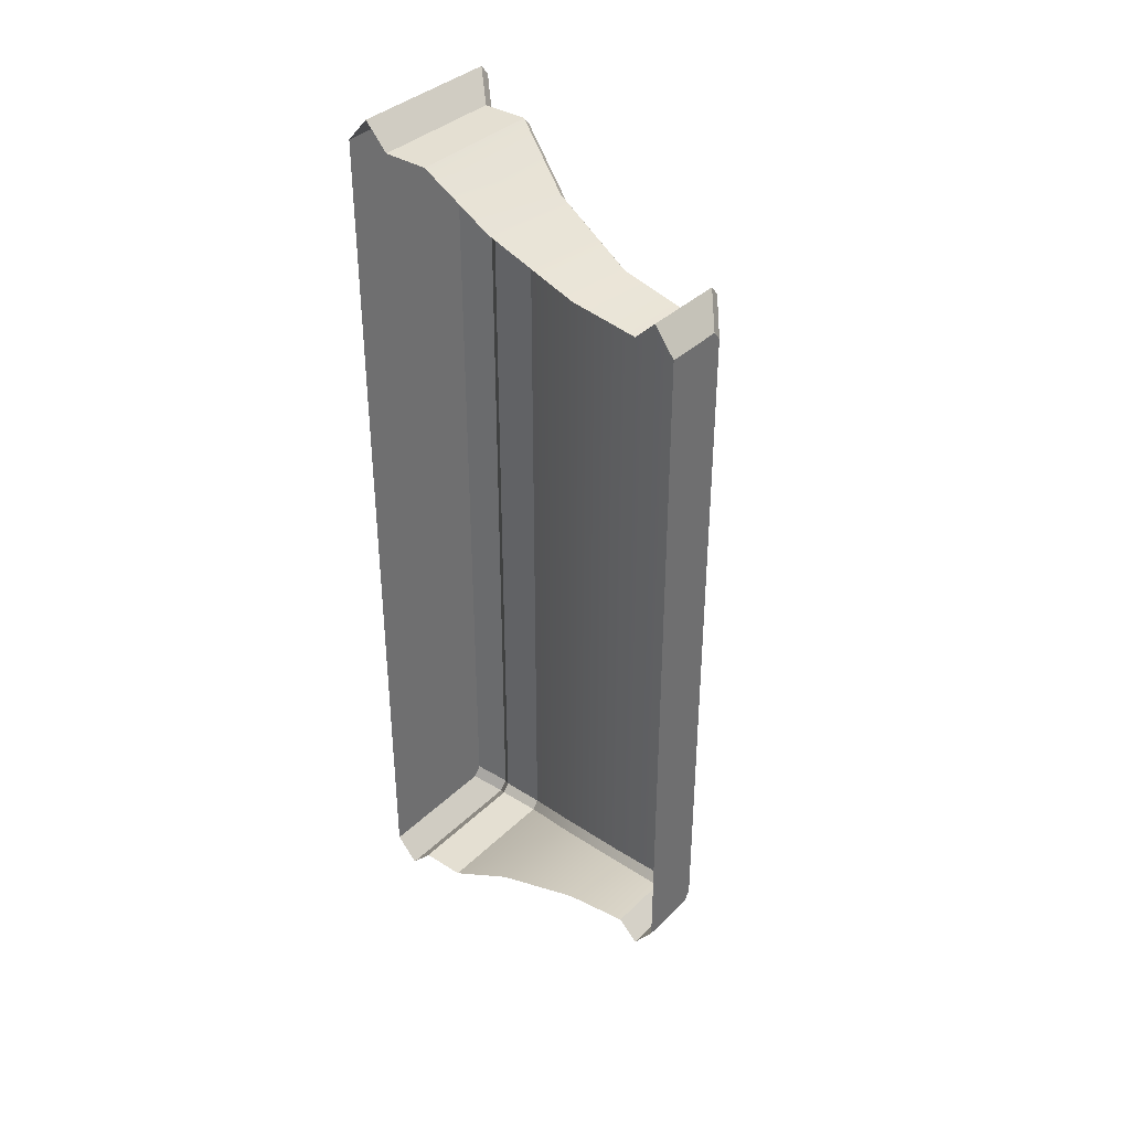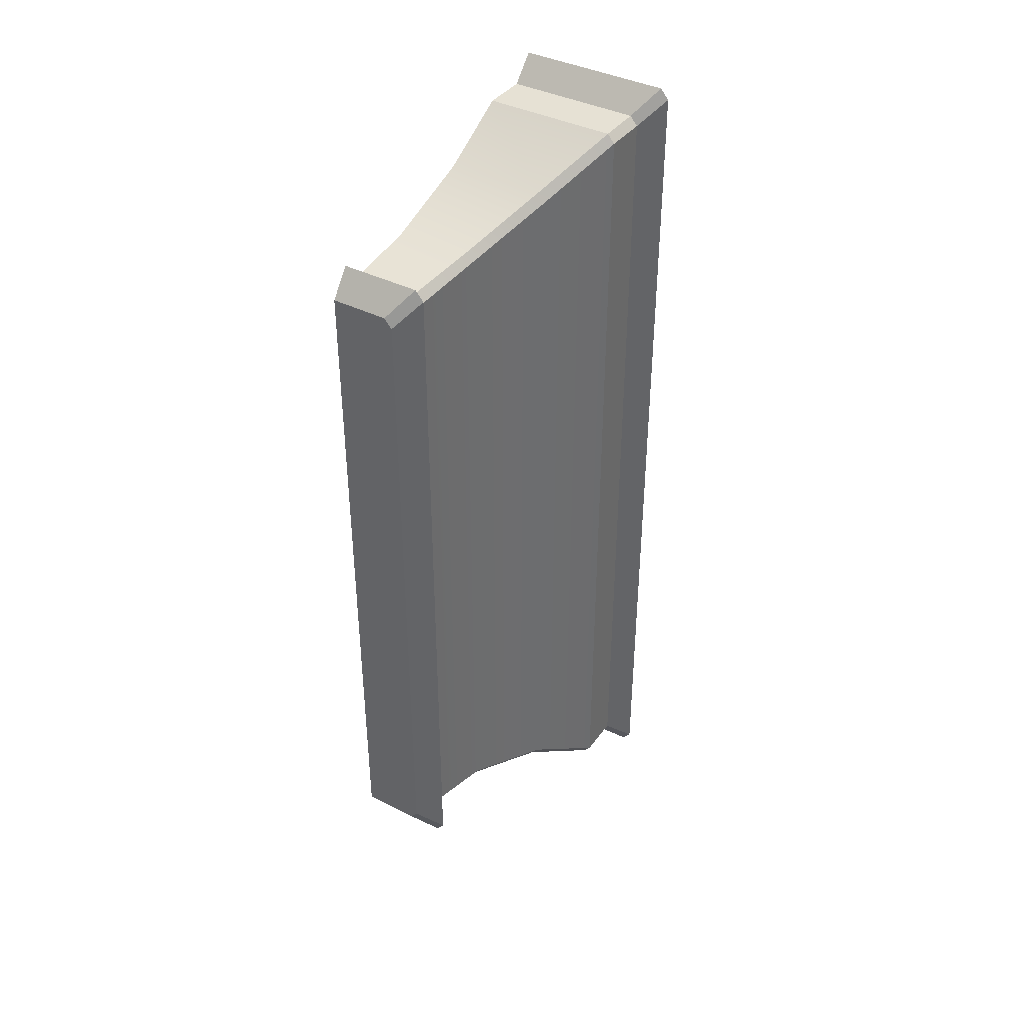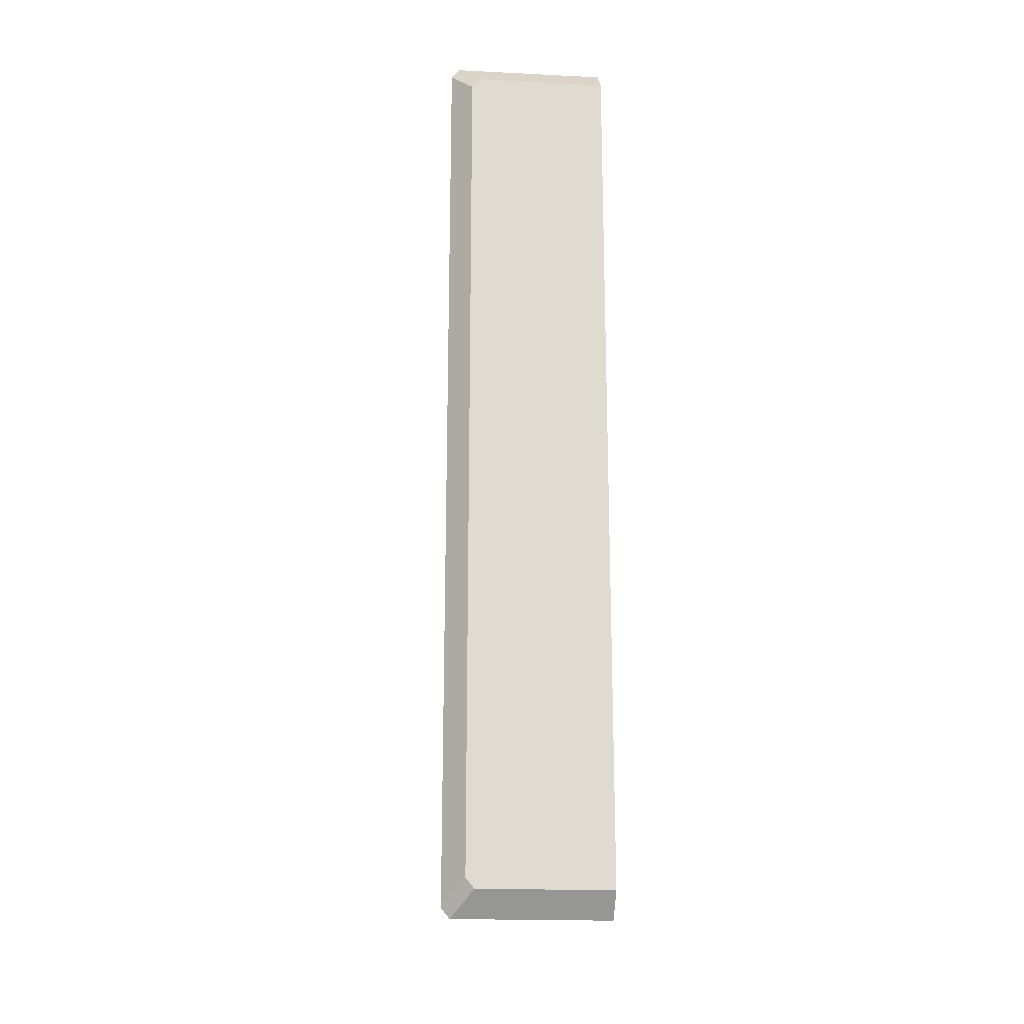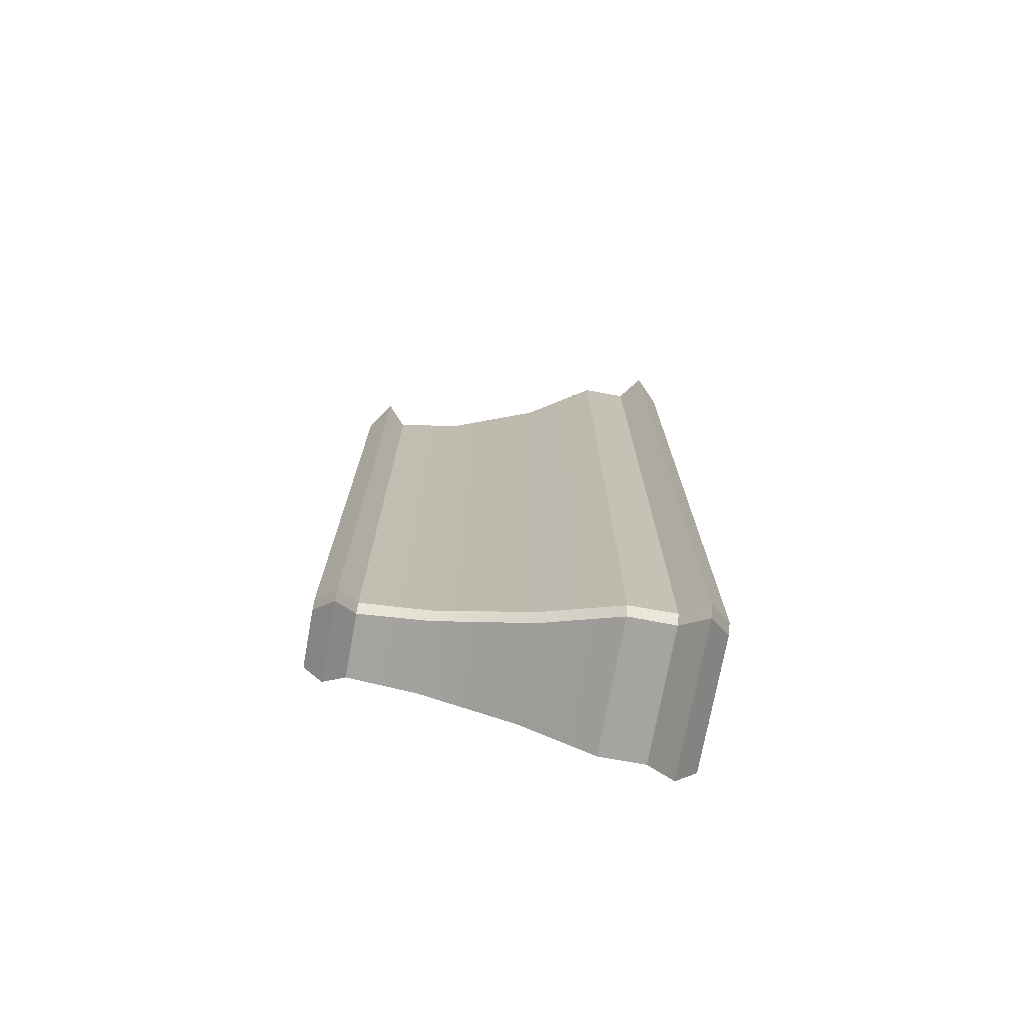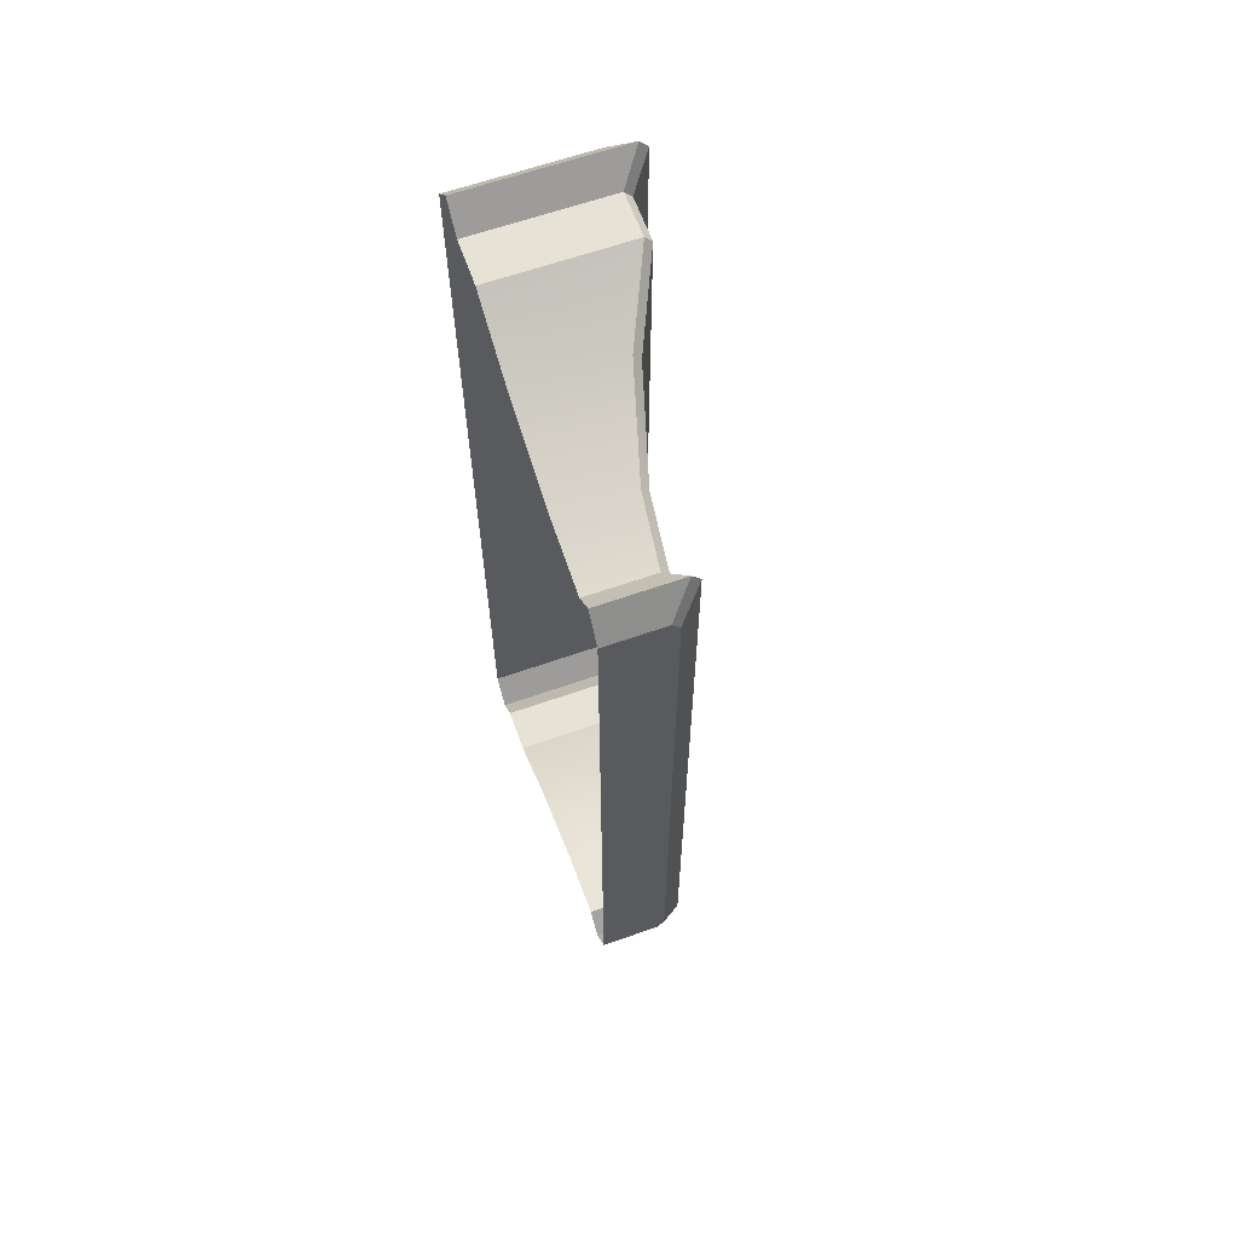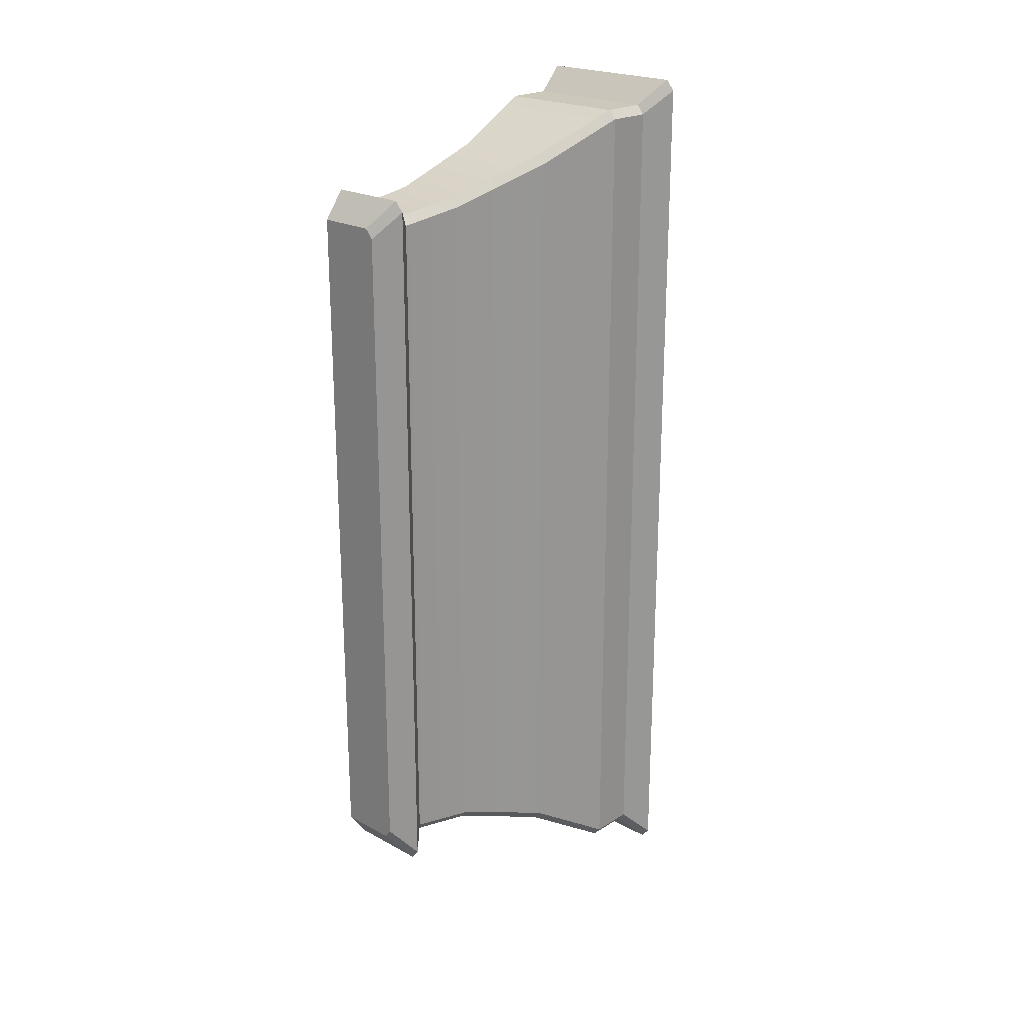
<metadata>
{"format":"obj","ext":"obj","renderer":"f3d","projection":"perspective","resolution":1024,"background":"white","views":[{"elev":37.0,"azim":-50.8,"up":"+Z"},{"elev":39.2,"azim":32.5,"up":"+Z"},{"elev":-19.4,"azim":174.8,"up":"+Z"},{"elev":-73.4,"azim":79.7,"up":"+Z"},{"elev":63.2,"azim":-19.6,"up":"+Z"},{"elev":22.2,"azim":43.3,"up":"+Z"}]}
</metadata>
<code>
v -0.1698 0.3869 -3.384
v -0.7808 0.3869 -3.384
v -0.7808 1.033 -3.476
v -0.0876 1.033 -3.476
v -0.09663 0.3869 -3.297
v -0.019 1.033 -3.395
v -0.019 1.033 3.395
v -0.09663 0.3869 3.297
v 0.5763 3.06 -4.096
v 0.5763 3.06 4.096
v 0.5763 2.623 4.1
v 0.5763 2.623 -4.1
v 0.5027 3.06 4.183
v -0.7808 3.06 4.183
v -0.7808 2.623 4.183
v 0.5062 2.623 4.183
v -0.2281 0 -3.317
v -0.7808 0 -3.317
v -0.7808 0.1934 -3.577
v -0.01578 0.1934 -3.577
v -0.1536 0 -3.228
v 0.06606 0.1934 -3.48
v 0.06606 0.1934 3.48
v -0.1536 0 3.228
v 0.5027 3.06 -4.183
v -0.7808 3.06 -4.183
v -0.7808 3.278 -4.426
v 0.6995 3.278 -4.426
v 0.7808 3.278 -4.329
v 0.7808 3.278 4.329
v -0.7808 3.496 -4.183
v 0.4949 3.496 -4.183
v 0.5763 3.496 -4.086
v 0.5763 3.496 4.086
v 0.1725 1.933 -3.788
v -0.7808 1.933 -3.788
v -0.7808 2.623 -4.183
v 0.5062 2.623 -4.183
v 0.2439 1.933 -3.704
v 0.2439 1.933 3.704
v -0.0876 1.033 3.476
v -0.1698 0.3869 3.384
v -0.01578 0.1934 3.577
v -0.2281 0 3.317
v 0.6995 3.278 4.426
v 0.4949 3.496 4.183
v 0.1725 1.933 3.788
v -0.7808 3.496 4.183
v -0.7808 1.033 3.476
v -0.7808 0.3869 3.384
v -0.7808 0.1934 3.577
v -0.7808 0 3.317
v -0.7808 3.278 4.426
v -0.7808 1.933 3.788
f 1 2 3
f 1 3 4
f 5 6 7
f 5 7 8
f 9 10 11
f 9 11 12
f 13 14 15
f 13 15 16
f 17 18 19
f 17 19 20
f 21 22 23
f 21 23 24
f 19 2 1
f 19 1 20
f 22 5 8
f 22 8 23
f 25 26 27
f 25 27 28
f 9 29 30
f 9 30 10
f 27 31 32
f 27 32 28
f 29 33 34
f 29 34 30
f 35 36 37
f 35 37 38
f 39 12 11
f 39 11 40
f 4 3 36
f 4 36 35
f 6 39 40
f 6 40 7
f 1 4 6
f 1 6 5
f 7 41 42
f 7 42 8
f 25 9 12
f 25 12 38
f 10 13 16
f 10 16 11
f 22 20 1
f 22 1 5
f 42 43 23
f 42 23 8
f 22 21 17
f 22 17 20
f 44 24 23
f 44 23 43
f 25 28 29
f 25 29 9
f 30 45 13
f 30 13 10
f 32 33 29
f 32 29 28
f 30 34 46
f 30 46 45
f 35 38 12
f 35 12 39
f 11 16 47
f 11 47 40
f 4 35 39
f 4 39 6
f 40 47 41
f 40 41 7
f 46 34 33
f 46 33 31
f 33 32 31
f 48 46 31
f 42 41 49
f 42 49 50
f 25 38 37
f 25 37 26
f 44 43 51
f 44 51 52
f 51 43 42
f 51 42 50
f 13 45 53
f 13 53 14
f 53 45 46
f 53 46 48
f 47 16 15
f 47 15 54
f 41 47 54
f 41 54 49
f 17 44 52
f 17 52 18
f 44 17 21
f 44 21 24

</code>
